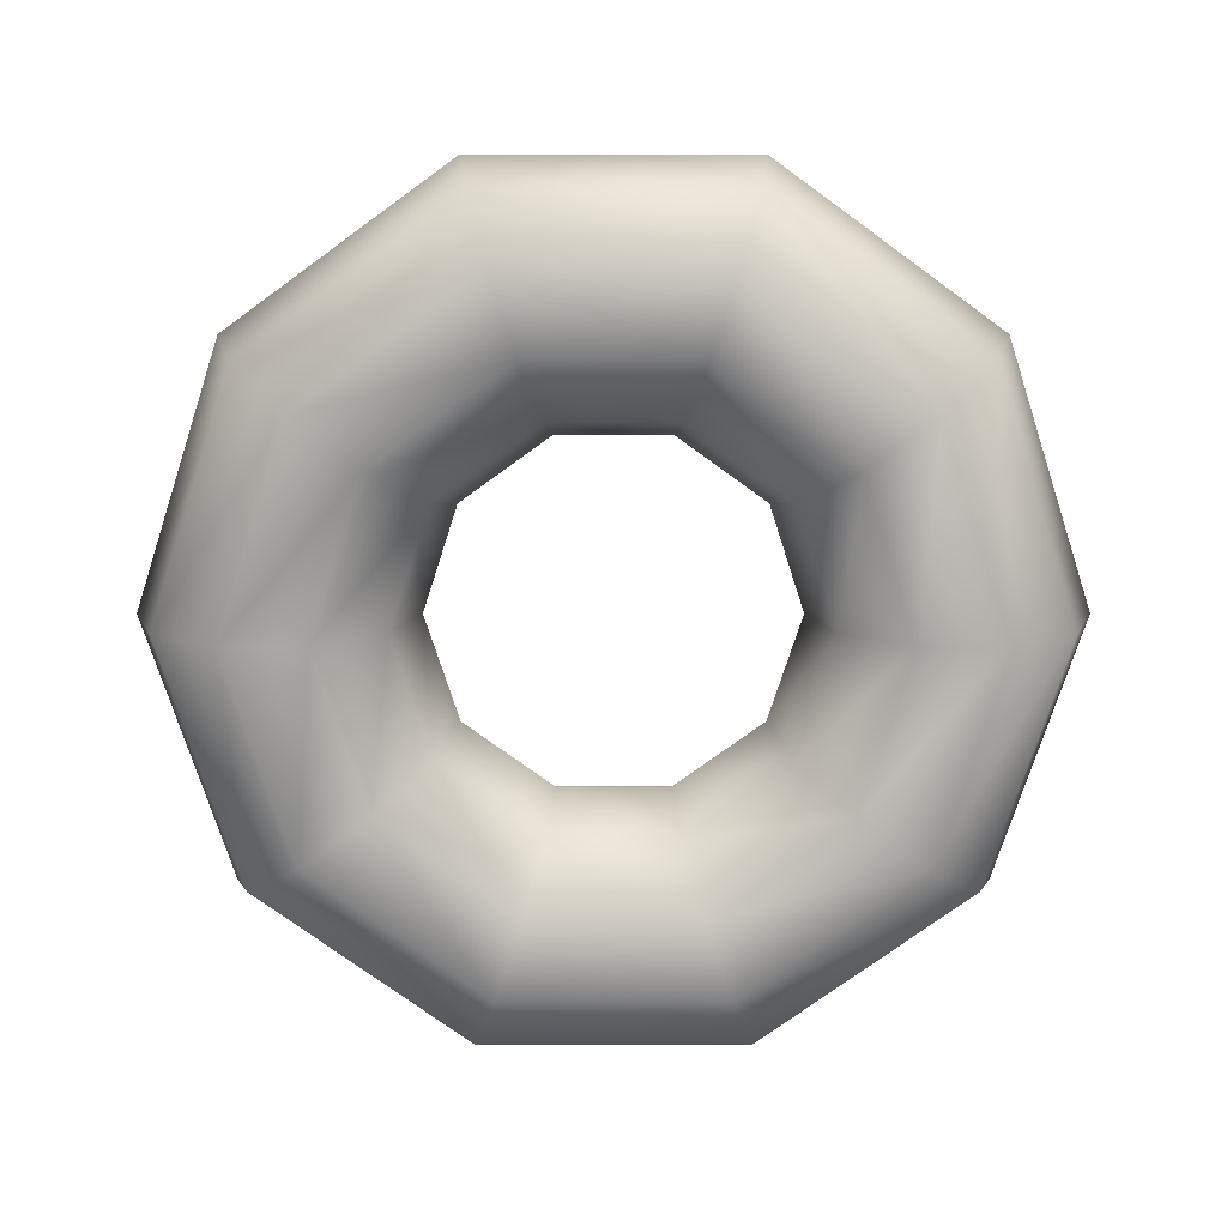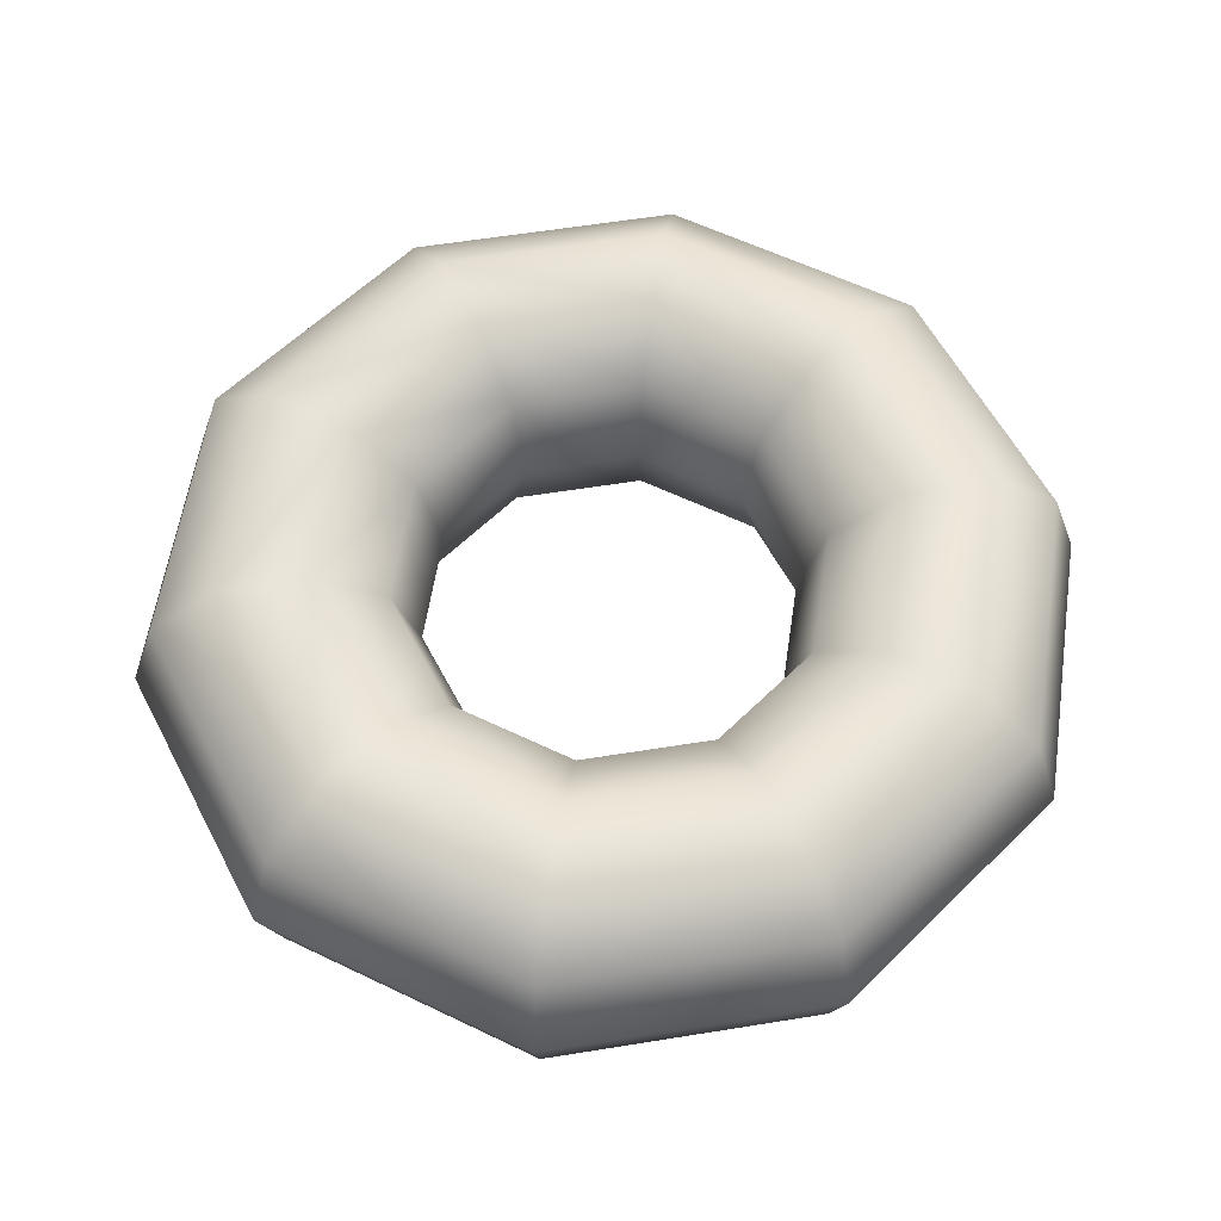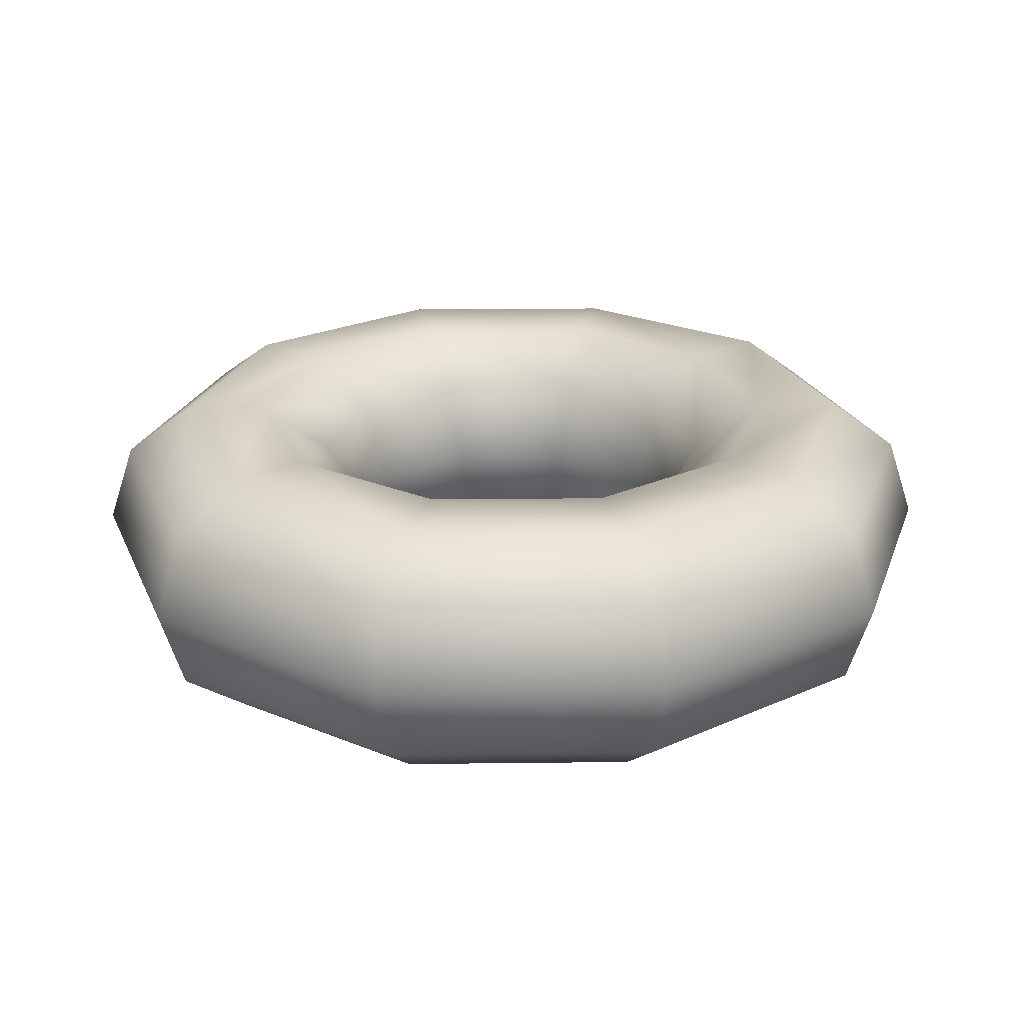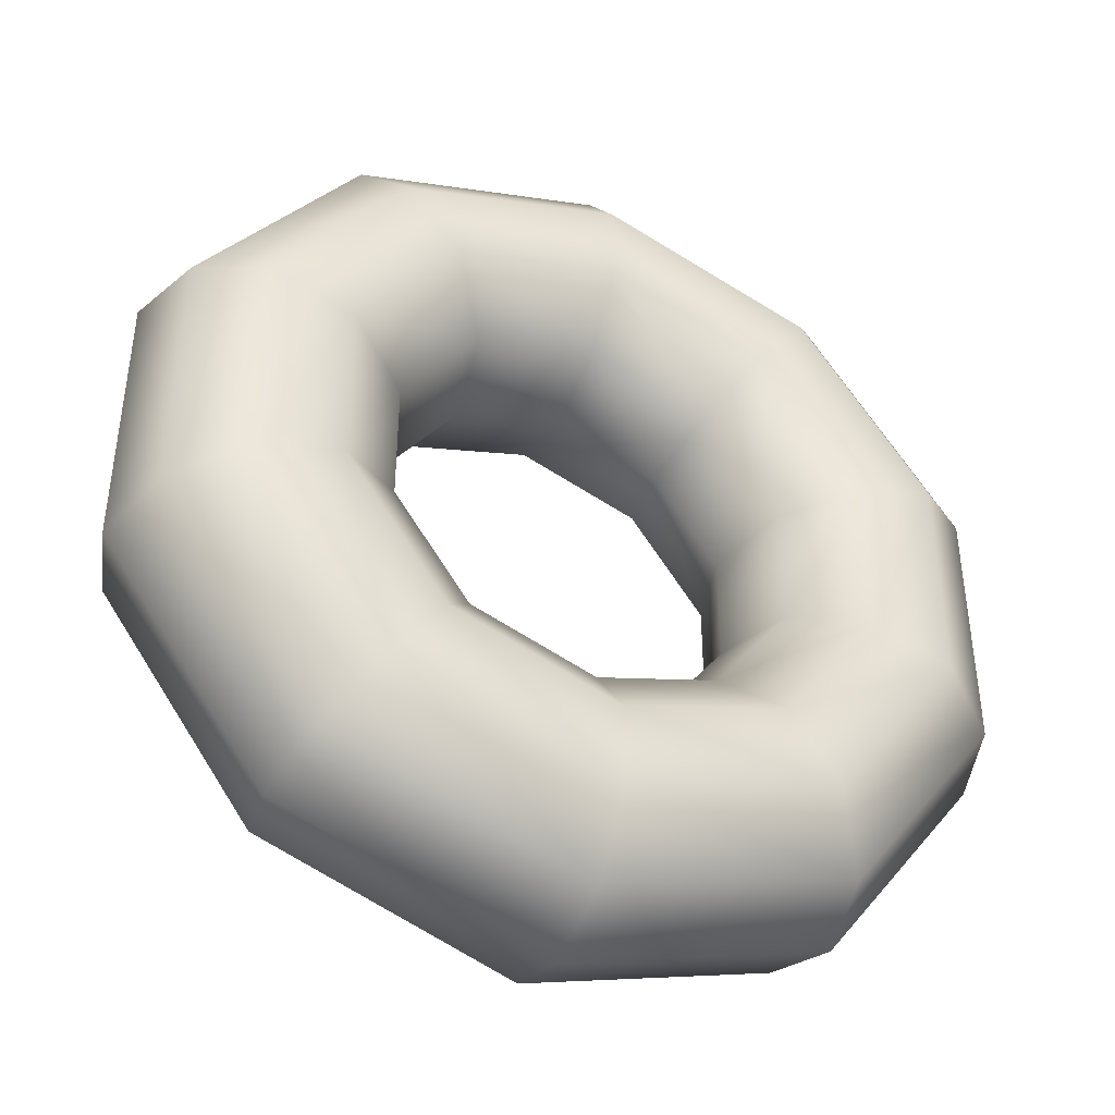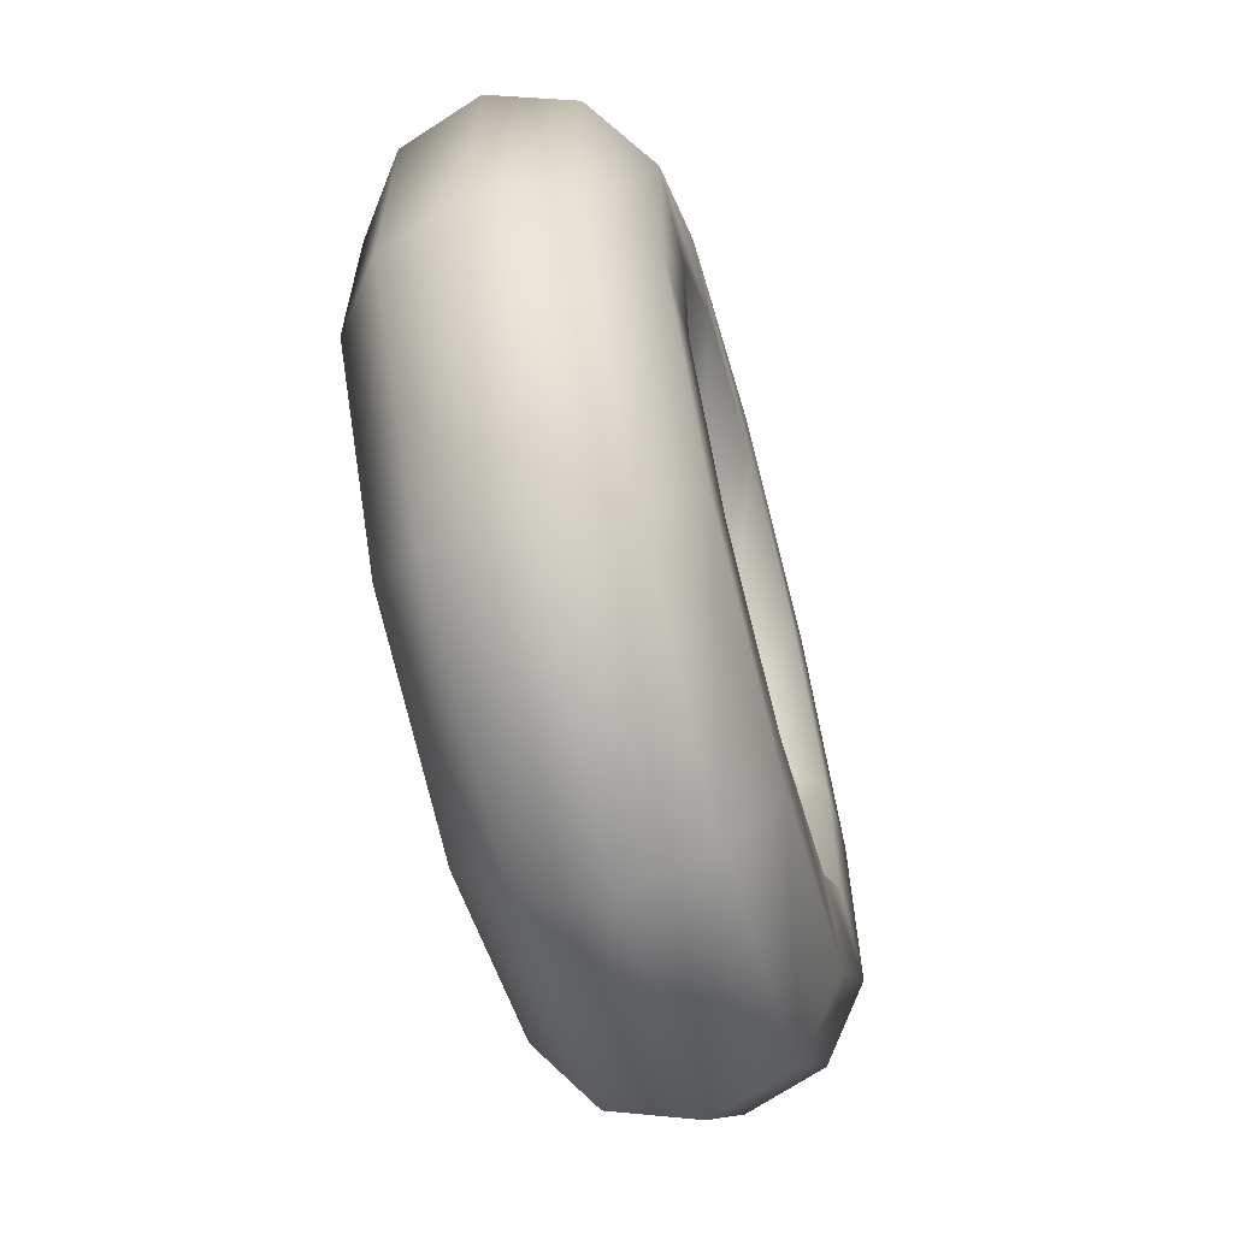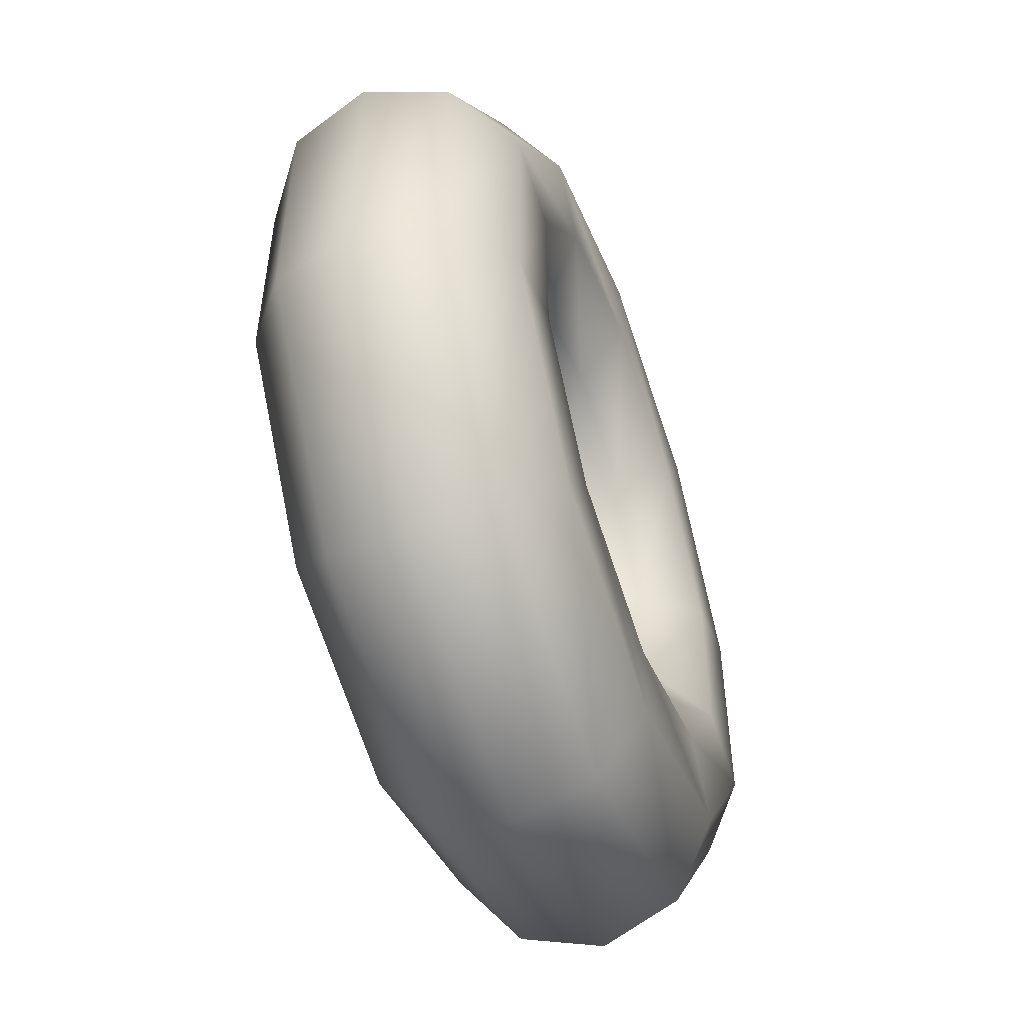
<metadata>
{"format":"obj","ext":"obj","renderer":"f3d","projection":"perspective","resolution":1024,"background":"white","views":[{"elev":-76.2,"azim":126.0,"up":"+Y"},{"elev":58.5,"azim":-99.5,"up":"+Y"},{"elev":23.7,"azim":124.9,"up":"+Y"},{"elev":-42.4,"azim":154.7,"up":"+Z"},{"elev":-63.8,"azim":105.1,"up":"+Z"},{"elev":-53.2,"azim":-70.4,"up":"+Z"}]}
</metadata>
<code>
v  -1e-06 0 -20
v  -1e-06 3.527 -18.85
v  -1e-06 5.706 -15.85
v  -1e-06 5.706 -12.15
v  -0 3.527 -9.146
v  -0 -1e-06 -8
v  -0 -3.527 -9.146
v  -1e-06 -5.706 -12.15
v  -1e-06 -5.706 -15.85
v  -1e-06 -3.527 -18.85
v  11.76 0 -16.18
v  11.08 3.527 -15.25
v  9.319 5.706 -12.83
v  7.139 5.706 -9.826
v  5.376 3.527 -7.399
v  4.702 -1e-06 -6.472
v  5.376 -3.527 -7.399
v  7.139 -5.706 -9.826
v  9.319 -5.706 -12.83
v  11.08 -3.527 -15.25
v  19.02 0 -6.18
v  17.93 3.527 -5.826
v  15.08 5.706 -4.899
v  11.55 5.706 -3.753
v  8.698 3.527 -2.826
v  7.608 -1e-06 -2.472
v  8.698 -3.527 -2.826
v  11.55 -5.706 -3.753
v  15.08 -5.706 -4.899
v  17.93 -3.527 -5.826
v  19.02 0 6.18
v  17.93 3.527 5.826
v  15.08 5.706 4.899
v  11.55 5.706 3.753
v  8.698 3.527 2.826
v  7.608 -1e-06 2.472
v  8.698 -3.527 2.826
v  11.55 -5.706 3.753
v  15.08 -5.706 4.899
v  17.93 -3.527 5.826
v  11.76 0 16.18
v  11.08 3.527 15.25
v  9.319 5.706 12.83
v  7.139 5.706 9.826
v  5.376 3.527 7.399
v  4.702 -1e-06 6.472
v  5.376 -3.527 7.399
v  7.139 -5.706 9.826
v  9.319 -5.706 12.83
v  11.08 -3.527 15.25
v  -1e-06 0 20
v  -1e-06 3.527 18.85
v  -1e-06 5.706 15.85
v  -1e-06 5.706 12.15
v  -0 3.527 9.146
v  -0 -1e-06 8
v  -0 -3.527 9.146
v  -1e-06 -5.706 12.15
v  -1e-06 -5.706 15.85
v  -1e-06 -3.527 18.85
v  -11.76 0 16.18
v  -11.08 3.527 15.25
v  -9.319 5.706 12.83
v  -7.139 5.706 9.826
v  -5.376 3.527 7.399
v  -4.702 -1e-06 6.472
v  -5.376 -3.527 7.399
v  -7.139 -5.706 9.826
v  -9.319 -5.706 12.83
v  -11.08 -3.527 15.25
v  -19.02 0 6.18
v  -17.93 3.527 5.826
v  -15.08 5.706 4.899
v  -11.55 5.706 3.753
v  -8.698 3.527 2.826
v  -7.608 -1e-06 2.472
v  -8.698 -3.527 2.826
v  -11.55 -5.706 3.753
v  -15.08 -5.706 4.899
v  -17.93 -3.527 5.826
v  -19.02 0 -6.18
v  -17.93 3.527 -5.826
v  -15.08 5.706 -4.899
v  -11.55 5.706 -3.753
v  -8.698 3.527 -2.826
v  -7.608 -1e-06 -2.472
v  -8.698 -3.527 -2.826
v  -11.55 -5.706 -3.753
v  -15.08 -5.706 -4.899
v  -17.93 -3.527 -5.826
v  -11.76 0 -16.18
v  -11.08 3.527 -15.25
v  -9.319 5.706 -12.83
v  -7.139 5.706 -9.826
v  -5.376 3.527 -7.399
v  -4.702 -1e-06 -6.472
v  -5.376 -3.527 -7.399
v  -7.139 -5.706 -9.826
v  -9.319 -5.706 -12.83
v  -11.08 -3.527 -15.25
g default
f 1 12 11
f 1 2 12
f 2 13 12
f 2 3 13
f 3 14 13
f 3 4 14
f 4 15 14
f 4 5 15
f 5 16 15
f 5 6 16
f 6 17 16
f 6 7 17
f 7 18 17
f 7 8 18
f 8 19 18
f 8 9 19
f 9 20 19
f 9 10 20
f 10 11 20
f 10 1 11
f 11 22 21
f 11 12 22
f 12 23 22
f 12 13 23
f 13 24 23
f 13 14 24
f 14 25 24
f 14 15 25
f 15 26 25
f 15 16 26
f 16 27 26
f 16 17 27
f 17 28 27
f 17 18 28
f 18 29 28
f 18 19 29
f 19 30 29
f 19 20 30
f 20 21 30
f 20 11 21
f 21 32 31
f 21 22 32
f 22 33 32
f 22 23 33
f 23 34 33
f 23 24 34
f 24 35 34
f 24 25 35
f 25 36 35
f 25 26 36
f 26 37 36
f 26 27 37
f 27 38 37
f 27 28 38
f 28 39 38
f 28 29 39
f 29 40 39
f 29 30 40
f 30 31 40
f 30 21 31
f 31 42 41
f 31 32 42
f 32 43 42
f 32 33 43
f 33 44 43
f 33 34 44
f 34 45 44
f 34 35 45
f 35 46 45
f 35 36 46
f 36 47 46
f 36 37 47
f 37 48 47
f 37 38 48
f 38 49 48
f 38 39 49
f 39 50 49
f 39 40 50
f 40 41 50
f 40 31 41
f 41 52 51
f 41 42 52
f 42 53 52
f 42 43 53
f 43 54 53
f 43 44 54
f 44 55 54
f 44 45 55
f 45 56 55
f 45 46 56
f 46 57 56
f 46 47 57
f 47 58 57
f 47 48 58
f 48 59 58
f 48 49 59
f 49 60 59
f 49 50 60
f 50 51 60
f 50 41 51
f 51 62 61
f 51 52 62
f 52 63 62
f 52 53 63
f 53 64 63
f 53 54 64
f 54 65 64
f 54 55 65
f 55 66 65
f 55 56 66
f 56 67 66
f 56 57 67
f 57 68 67
f 57 58 68
f 58 69 68
f 58 59 69
f 59 70 69
f 59 60 70
f 60 61 70
f 60 51 61
f 61 72 71
f 61 62 72
f 62 73 72
f 62 63 73
f 63 74 73
f 63 64 74
f 64 75 74
f 64 65 75
f 65 76 75
f 65 66 76
f 66 77 76
f 66 67 77
f 67 78 77
f 67 68 78
f 68 79 78
f 68 69 79
f 69 80 79
f 69 70 80
f 70 71 80
f 70 61 71
f 71 82 81
f 71 72 82
f 72 83 82
f 72 73 83
f 73 84 83
f 73 74 84
f 74 85 84
f 74 75 85
f 75 86 85
f 75 76 86
f 76 87 86
f 76 77 87
f 77 88 87
f 77 78 88
f 78 89 88
f 78 79 89
f 79 90 89
f 79 80 90
f 80 81 90
f 80 71 81
f 81 92 91
f 81 82 92
f 82 93 92
f 82 83 93
f 83 94 93
f 83 84 94
f 84 95 94
f 84 85 95
f 85 96 95
f 85 86 96
f 86 97 96
f 86 87 97
f 87 98 97
f 87 88 98
f 88 99 98
f 88 89 99
f 89 100 99
f 89 90 100
f 90 91 100
f 90 81 91
f 91 2 1
f 91 92 2
f 92 3 2
f 92 93 3
f 93 4 3
f 93 94 4
f 94 5 4
f 94 95 5
f 95 6 5
f 95 96 6
f 96 7 6
f 96 97 7
f 97 8 7
f 97 98 8
f 98 9 8
f 98 99 9
f 99 10 9
f 99 100 10
f 100 1 10
f 100 91 1
g

</code>
